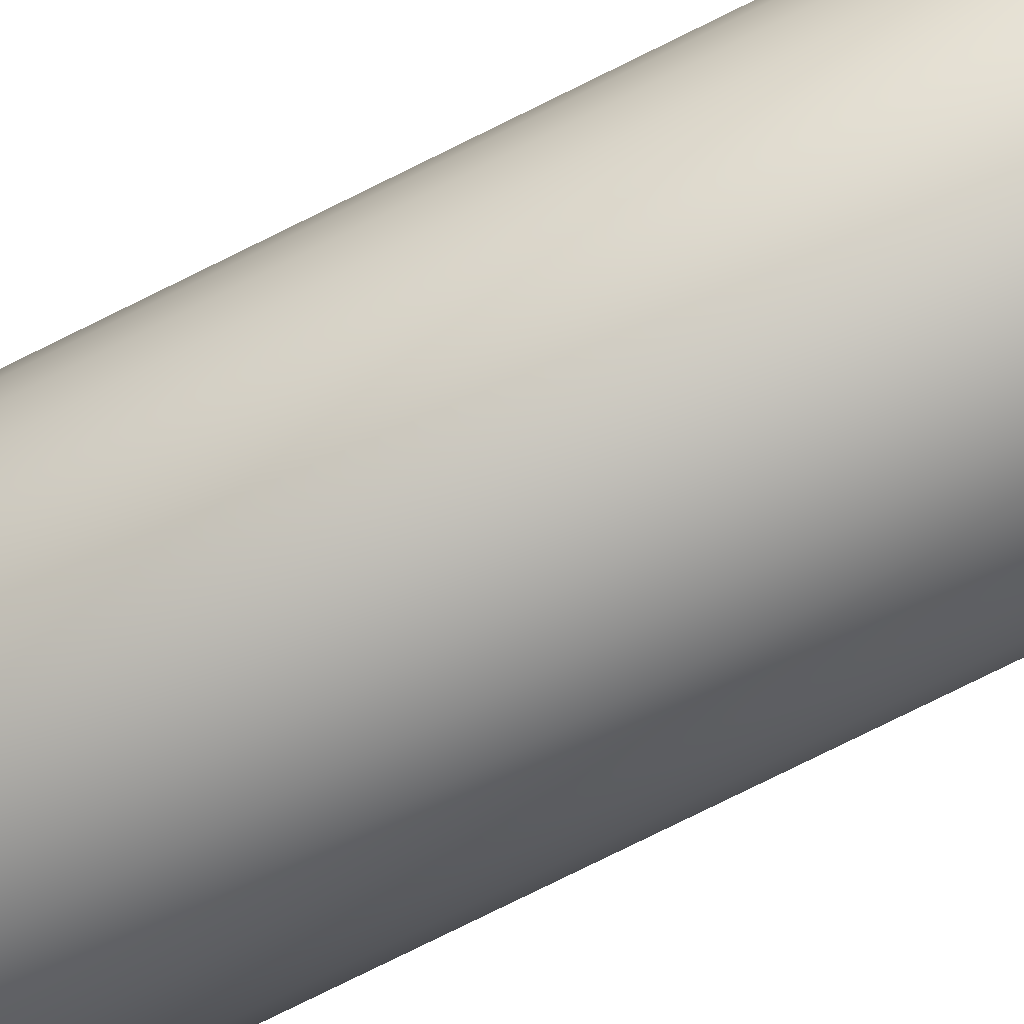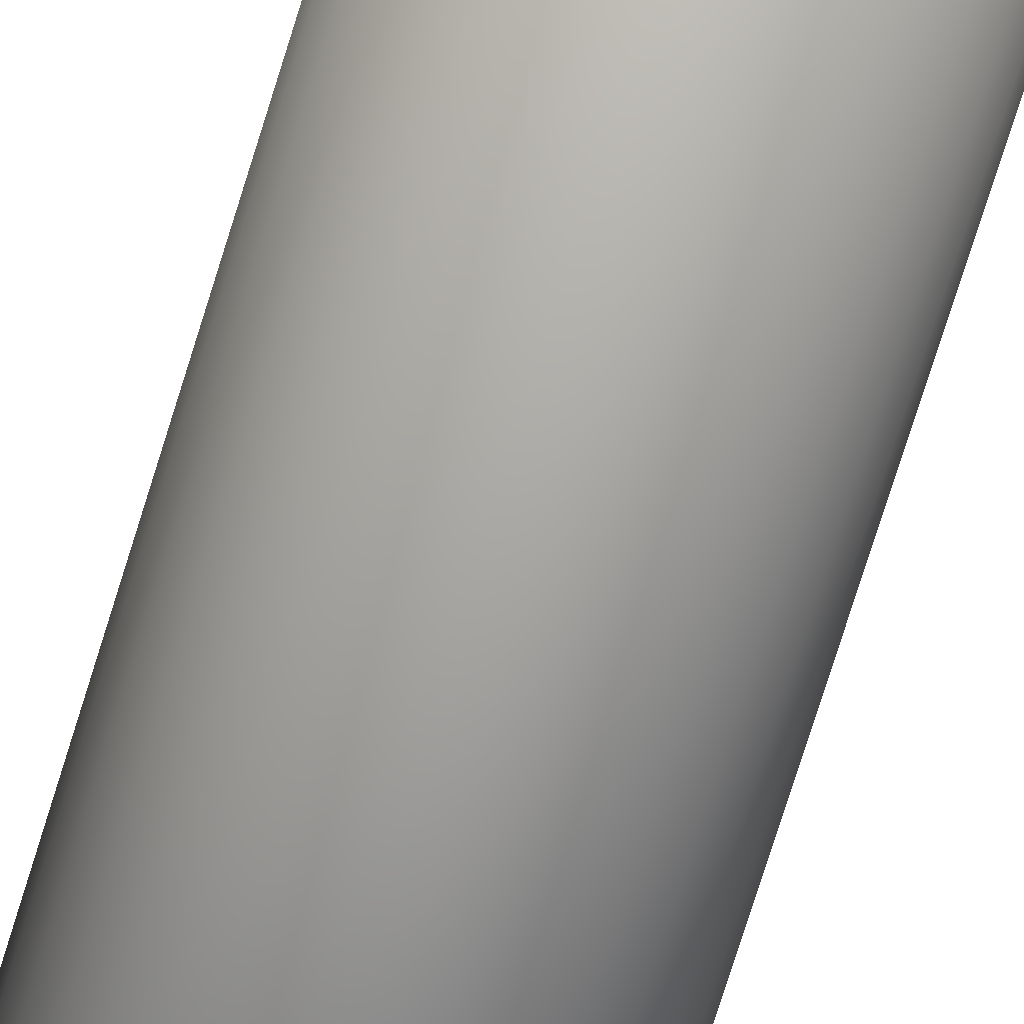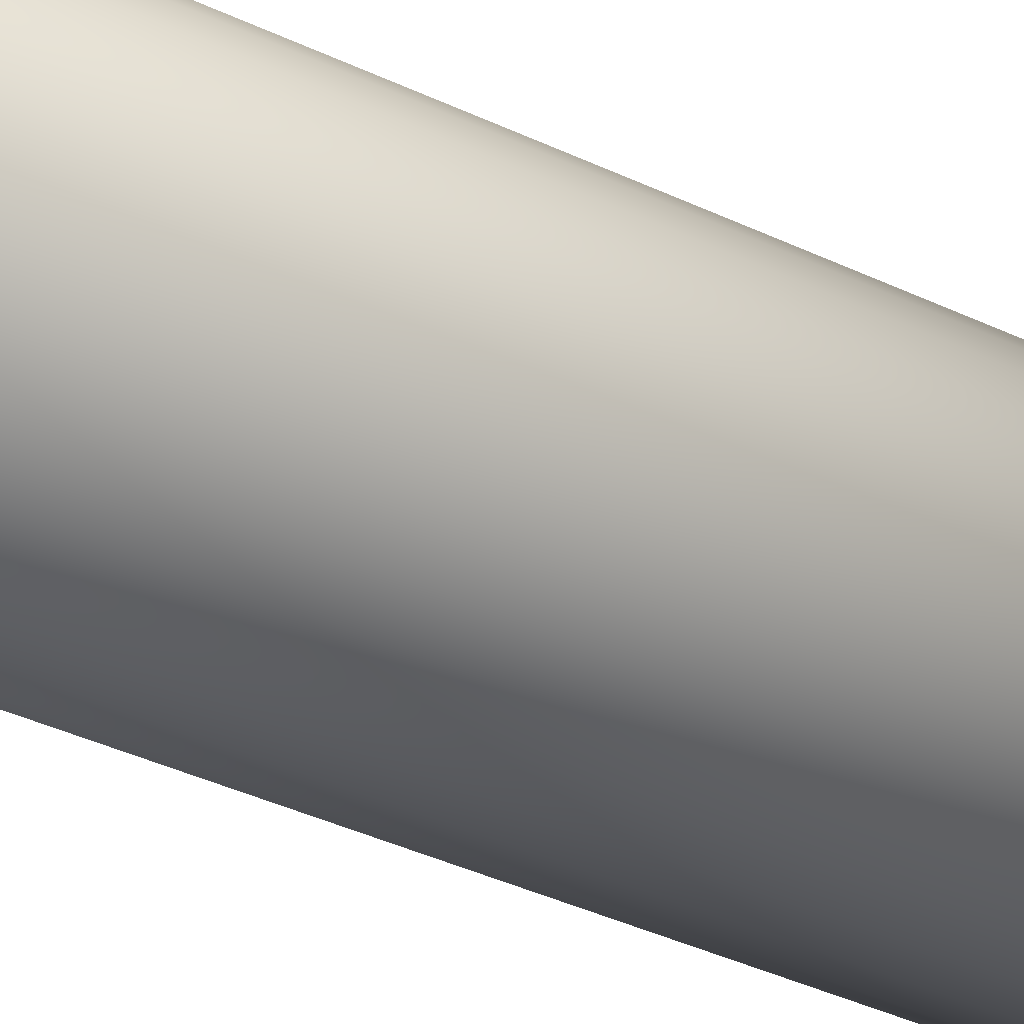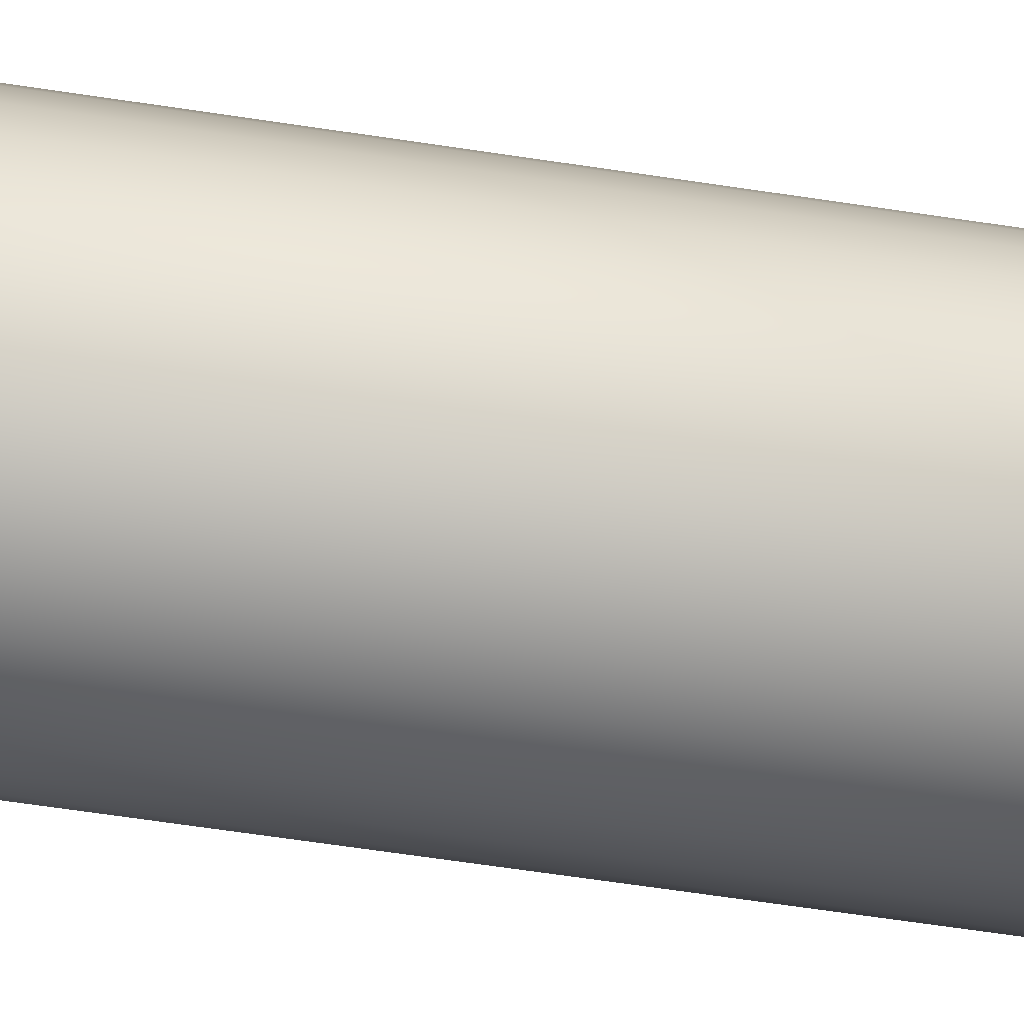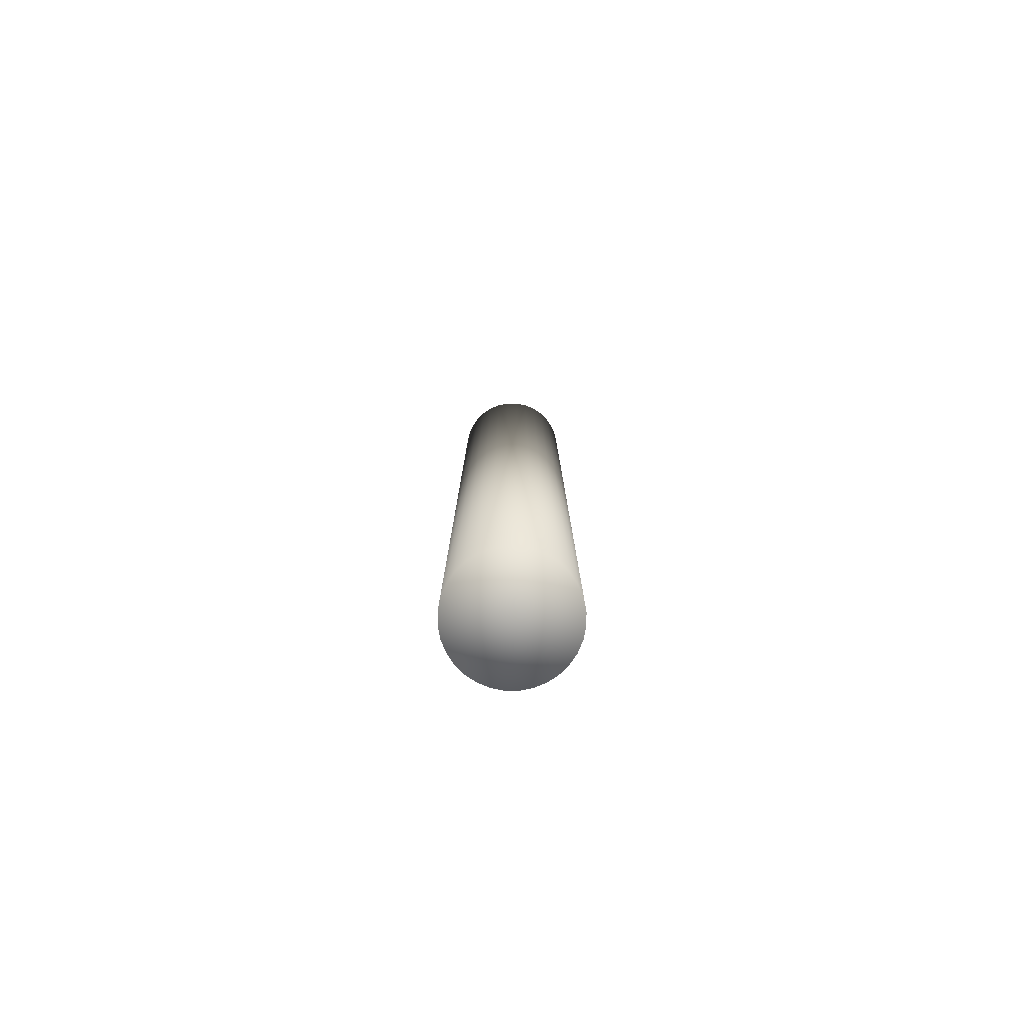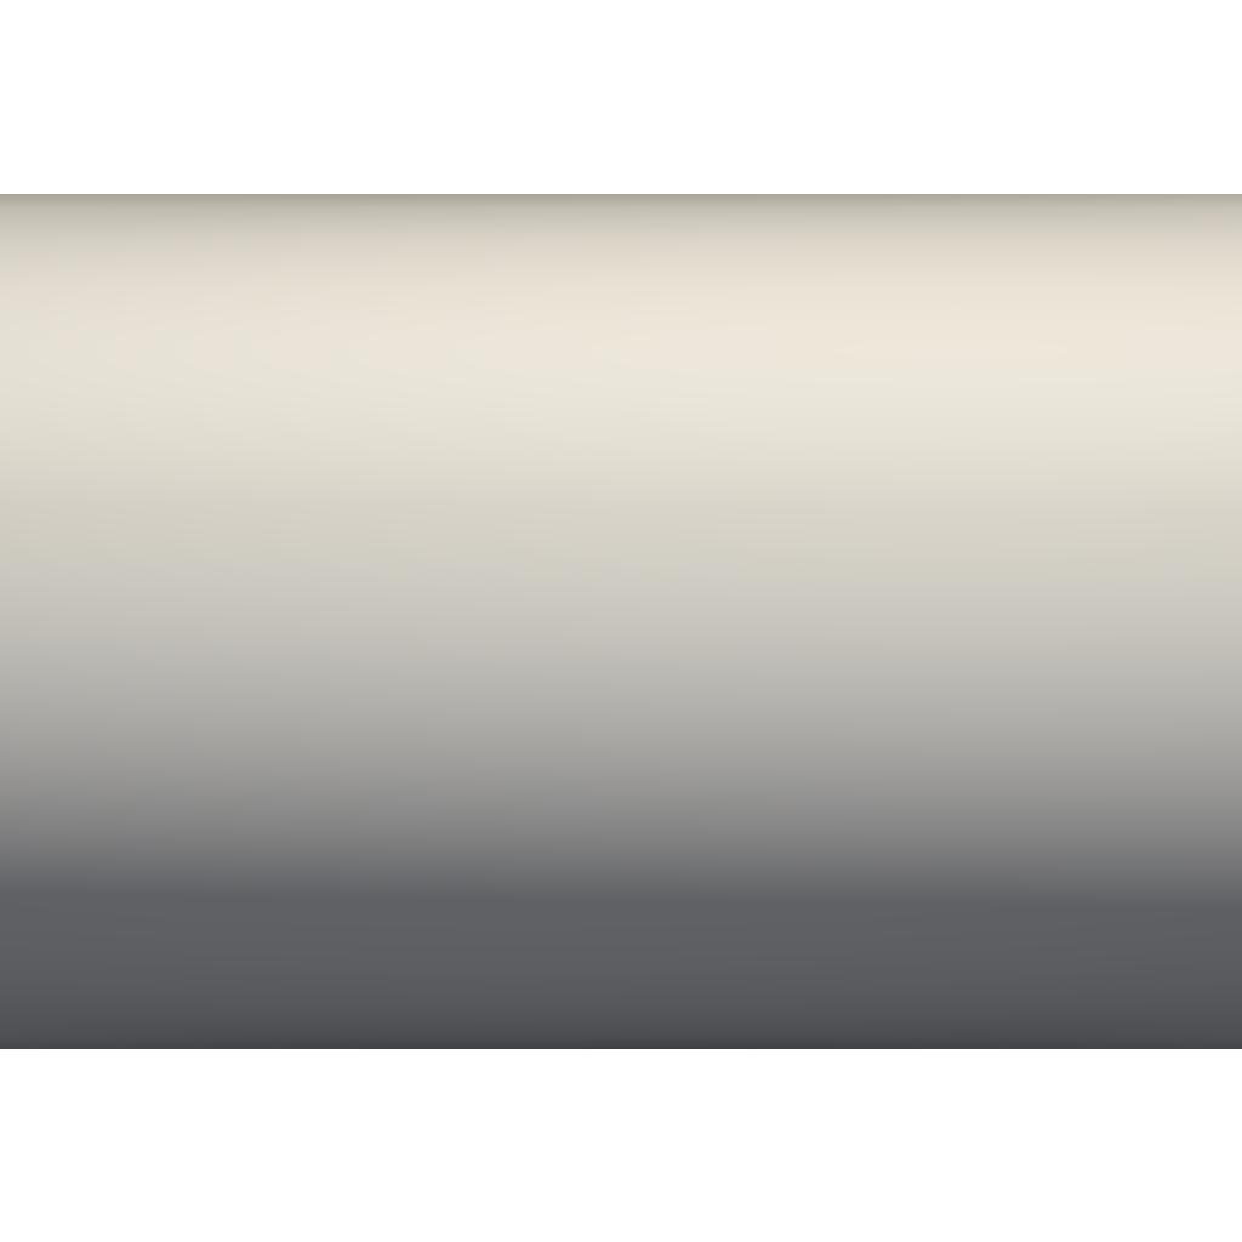
<metadata>
{"format":"obj","ext":"obj","renderer":"f3d","projection":"perspective","resolution":1024,"background":"white","views":[{"elev":-74.1,"azim":116.7,"up":"+Y"},{"elev":-72.7,"azim":-17.1,"up":"+Y"},{"elev":-21.3,"azim":44.1,"up":"+Y"},{"elev":-45.7,"azim":-100.9,"up":"+Y"},{"elev":-79.6,"azim":-163.4,"up":"+Z"},{"elev":-15.9,"azim":90.0,"up":"+Y"}]}
</metadata>
<code>
v 0 0 0.7
v 0 0 -2.31e-05
v 0 -0.04419 0.7
v 0 0.04419 0.7
v 0.04334 0.008622 -2.31e-05
v 0.01691 -0.04083 0.7
v 0.01691 0.04083 0.7
v 0.03675 0.02455 -2.31e-05
v -0.008622 0.04335 0.7
v -0.03675 0.02455 -2.31e-05
v 0.02455 0.03675 0.7
v 0.02455 -0.03675 0.7
v 0.04083 0.01691 -2.31e-05
v -2e-07 0.04419 -2.31e-05
v -0.02455 0.03675 0.7
v 0.03675 -0.02455 -2.31e-05
v 0.01691 0.04083 -2.31e-05
v -0.03125 0.03125 -2.31e-05
v 0.008622 0.04335 0.7
v 0.008622 -0.04335 0.7
v -0.008622 0.04335 -2.31e-05
v 0.03125 0.03125 0.7
v 0.03125 -0.03125 0.7
v -0.01691 0.04083 0.7
v 0.02455 0.03675 -2.31e-05
v 0.04335 -0.008622 0.7
v 0.04335 0.008622 0.7
v -0.04419 0 0.7
v -0.04419 0 -2.31e-05
v -0.04083 0.01691 0.7
v -0.04083 0.01691 -2.31e-05
v -0.04083 -0.01691 0.7
v -0.04083 -0.01691 -2.31e-05
v -0.02455 0.03675 -2.31e-05
v 0.03675 0.02455 0.7
v 0.03675 -0.02455 0.7
v 0.008622 0.04335 -2.31e-05
v 0.008622 -0.04335 -2.31e-05
v 0.03125 0.03125 -2.31e-05
v -0.03675 0.02455 0.7
v -0.03675 -0.02455 0.7
v -0.03675 -0.02455 -2.31e-05
v -0.01691 0.04083 -2.31e-05
v 0.04083 -0.01691 0.7
v 0.04083 0.01691 0.7
v 0.04419 3e-07 -2.31e-05
v 0.04419 -1e-07 0.7
v -0.04335 -0.008622 0.7
v -0.04335 0.008622 0.7
v -0.04335 -0.008622 -2.31e-05
v -0.04335 0.008622 -2.31e-05
v -1e-07 -0.04419 -2.31e-05
v 0.01691 -0.04083 -2.31e-05
v -0.03125 0.03125 0.7
v -0.03125 -0.03125 0.7
v -0.03125 -0.03125 -2.31e-05
v -0.008622 -0.04335 0.7
v -0.008622 -0.04335 -2.31e-05
v 0.02455 -0.03675 -2.31e-05
v 0.04335 -0.008622 -2.31e-05
v -0.02455 -0.03675 0.7
v -0.02455 -0.03675 -2.31e-05
v 0.03125 -0.03125 -2.31e-05
v -0.01691 -0.04083 0.7
v -0.01691 -0.04083 -2.31e-05
v 0.04083 -0.01691 -2.31e-05
f 63 23 59
f 59 23 12
f 59 12 53
f 53 12 6
f 53 6 38
f 38 6 20
f 38 20 52
f 52 20 3
f 52 3 58
f 58 3 57
f 58 57 65
f 65 57 64
f 65 64 62
f 62 64 61
f 62 61 56
f 56 61 55
f 56 55 42
f 42 55 41
f 42 41 33
f 33 41 32
f 33 32 50
f 50 32 48
f 50 48 29
f 29 48 28
f 29 28 51
f 51 28 49
f 51 49 31
f 31 49 30
f 31 30 10
f 10 30 40
f 10 40 18
f 18 40 54
f 18 54 34
f 34 54 15
f 34 15 43
f 43 15 24
f 43 24 21
f 21 24 9
f 21 9 14
f 14 9 4
f 14 4 37
f 37 4 19
f 37 19 17
f 17 19 7
f 17 7 25
f 25 7 11
f 25 11 39
f 39 11 22
f 39 22 8
f 8 22 35
f 8 35 13
f 13 35 45
f 13 45 5
f 5 45 27
f 5 27 46
f 46 27 47
f 46 47 60
f 60 47 26
f 60 26 66
f 66 26 44
f 66 44 16
f 16 44 36
f 23 63 36
f 36 63 16
f 23 1 12
f 59 2 63
f 12 1 6
f 53 2 59
f 6 1 20
f 38 2 53
f 20 1 3
f 52 2 38
f 3 1 57
f 58 2 52
f 57 1 64
f 65 2 58
f 64 1 61
f 62 2 65
f 61 1 55
f 56 2 62
f 55 1 41
f 42 2 56
f 41 1 32
f 33 2 42
f 32 1 48
f 50 2 33
f 48 1 28
f 29 2 50
f 28 1 49
f 51 2 29
f 49 1 30
f 31 2 51
f 30 1 40
f 10 2 31
f 40 1 54
f 18 2 10
f 54 1 15
f 34 2 18
f 15 1 24
f 43 2 34
f 24 1 9
f 21 2 43
f 9 1 4
f 14 2 21
f 4 1 19
f 37 2 14
f 19 1 7
f 17 2 37
f 7 1 11
f 25 2 17
f 11 1 22
f 39 2 25
f 22 1 35
f 8 2 39
f 35 1 45
f 13 2 8
f 45 1 27
f 5 2 13
f 27 1 47
f 46 2 5
f 47 1 26
f 60 2 46
f 26 1 44
f 66 2 60
f 44 1 36
f 16 2 66
f 23 36 1
f 63 2 16

</code>
